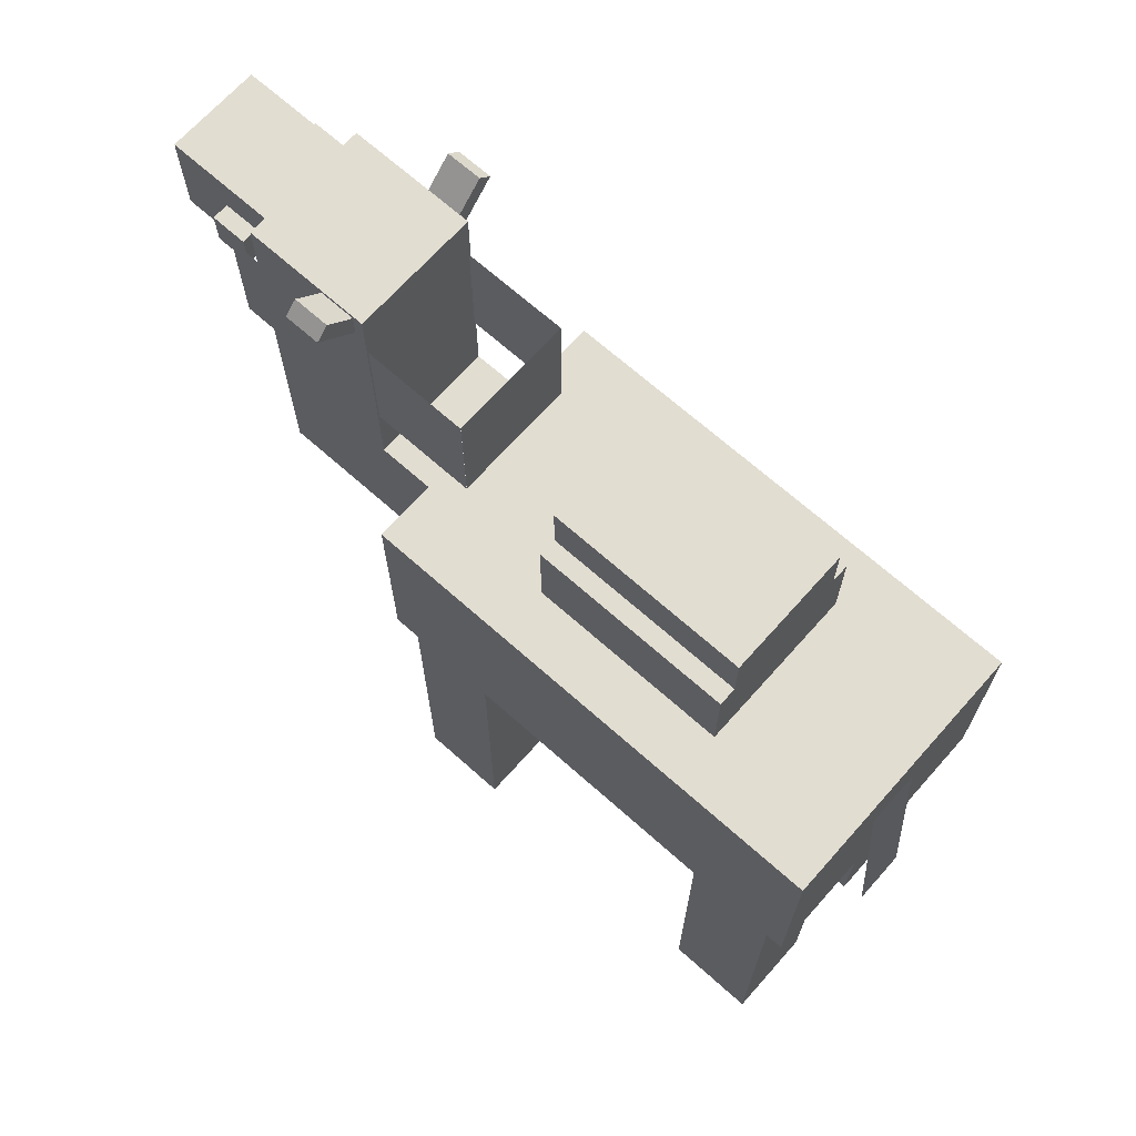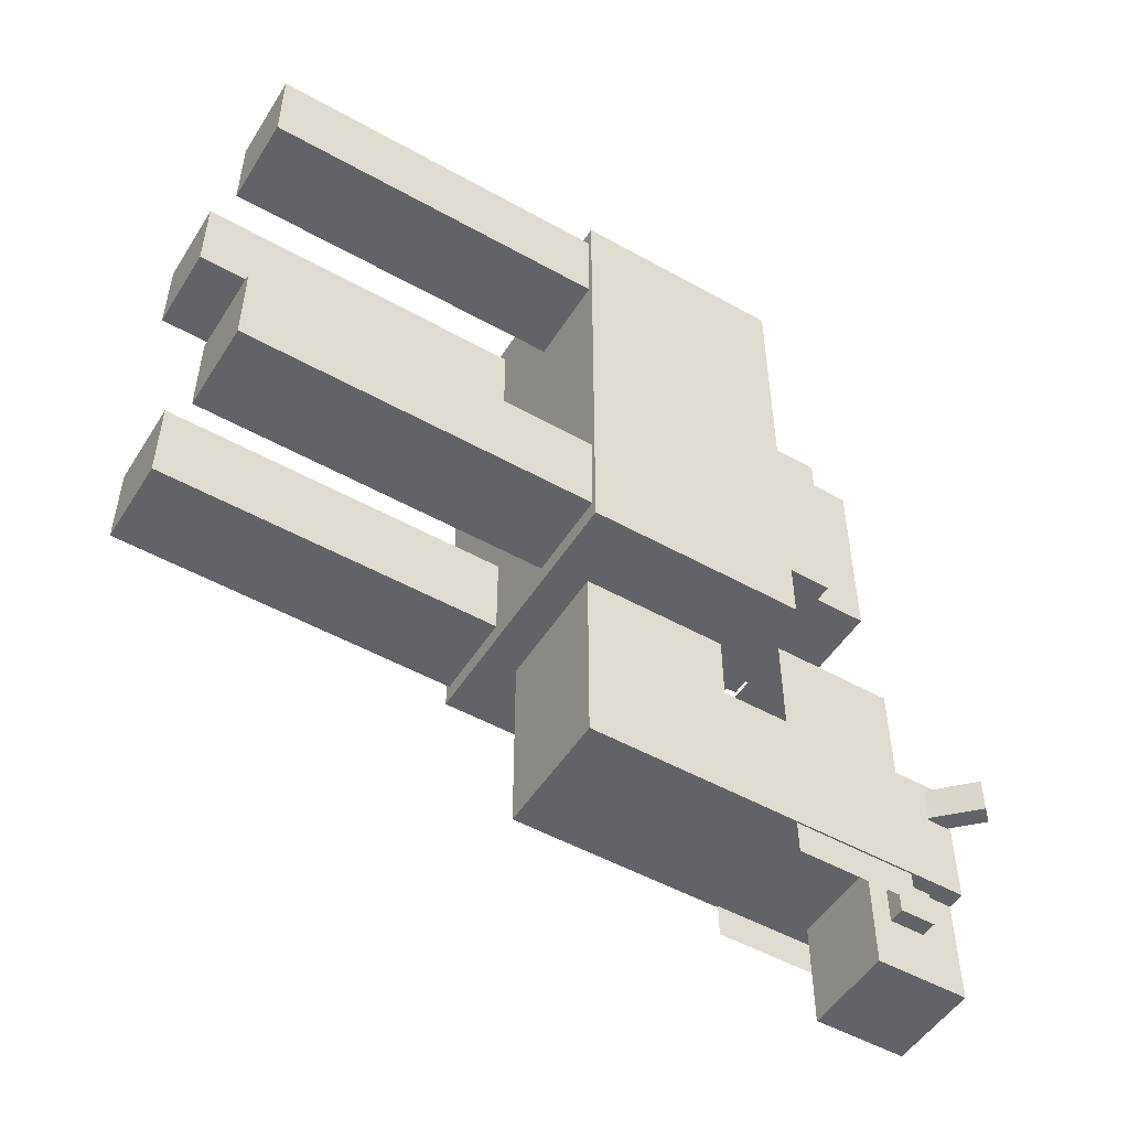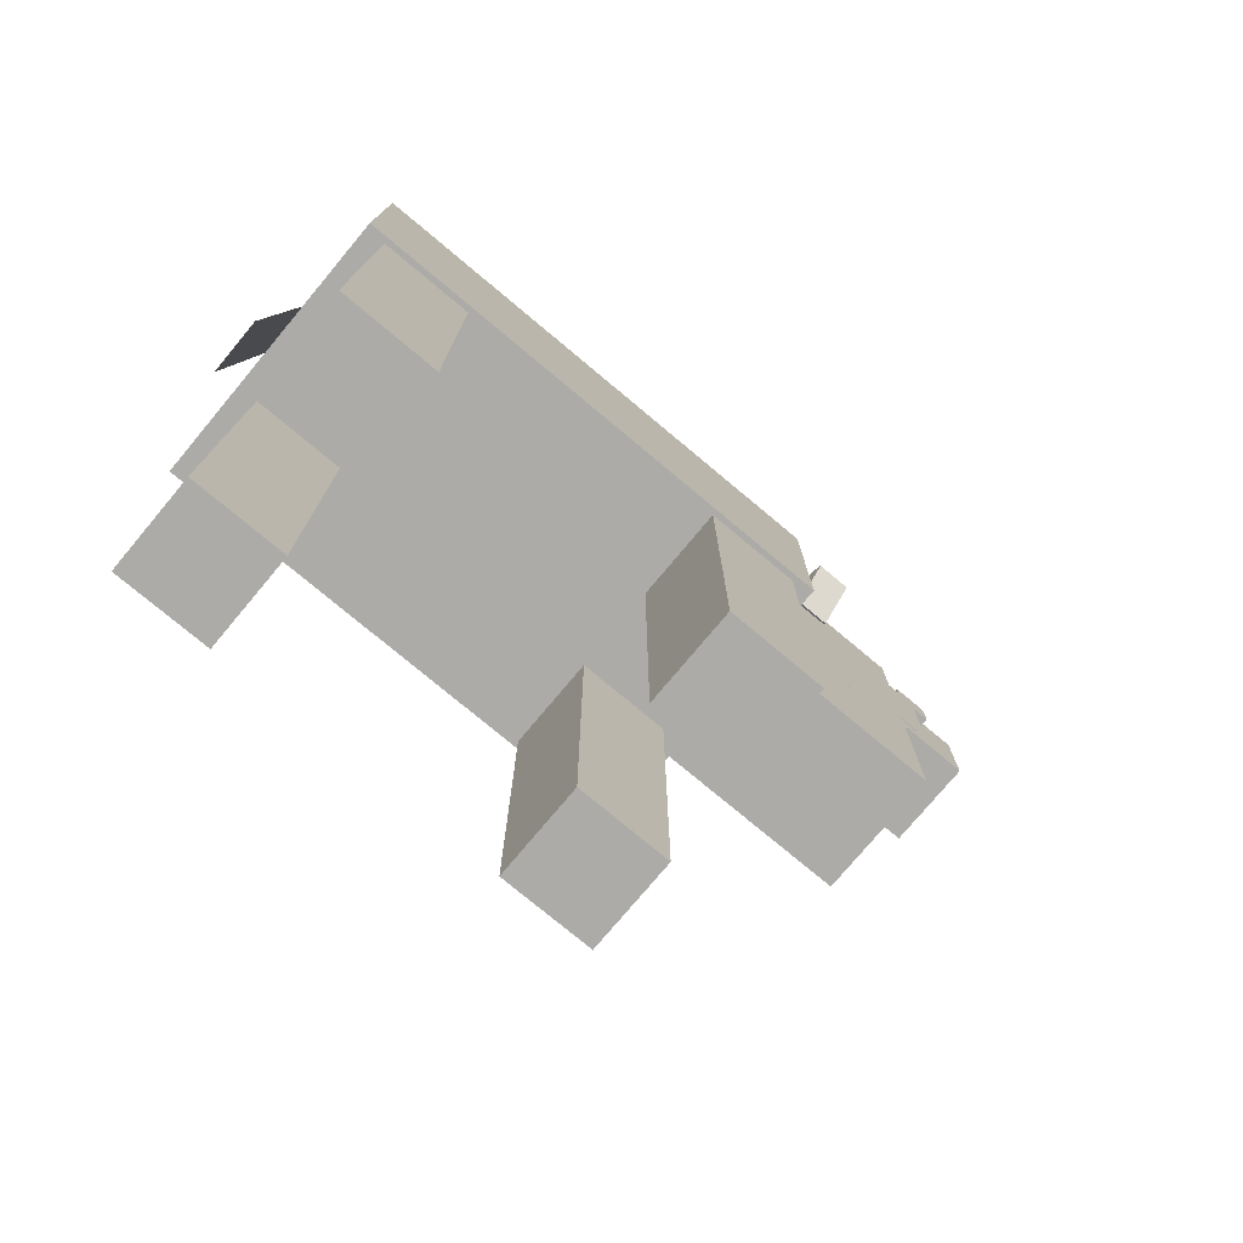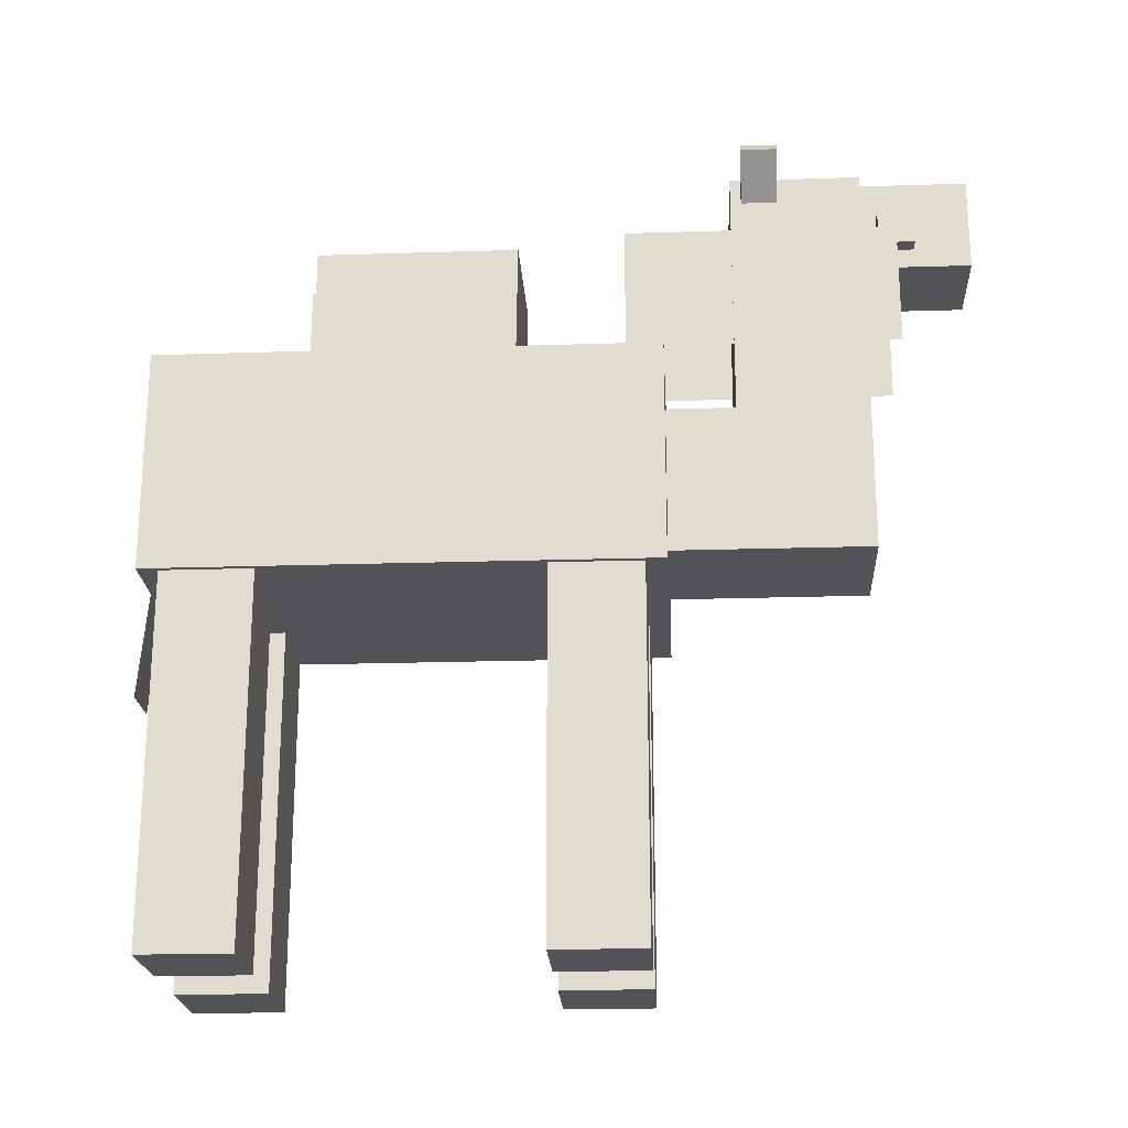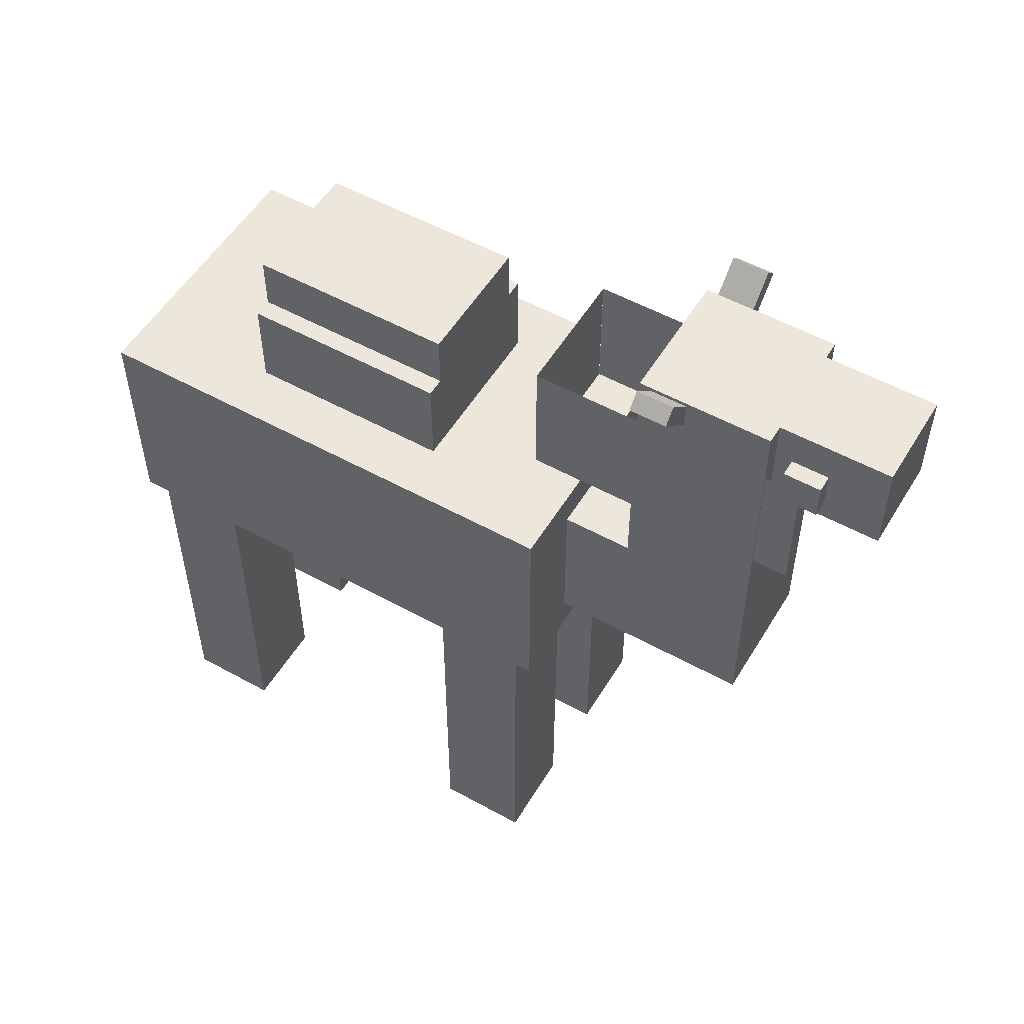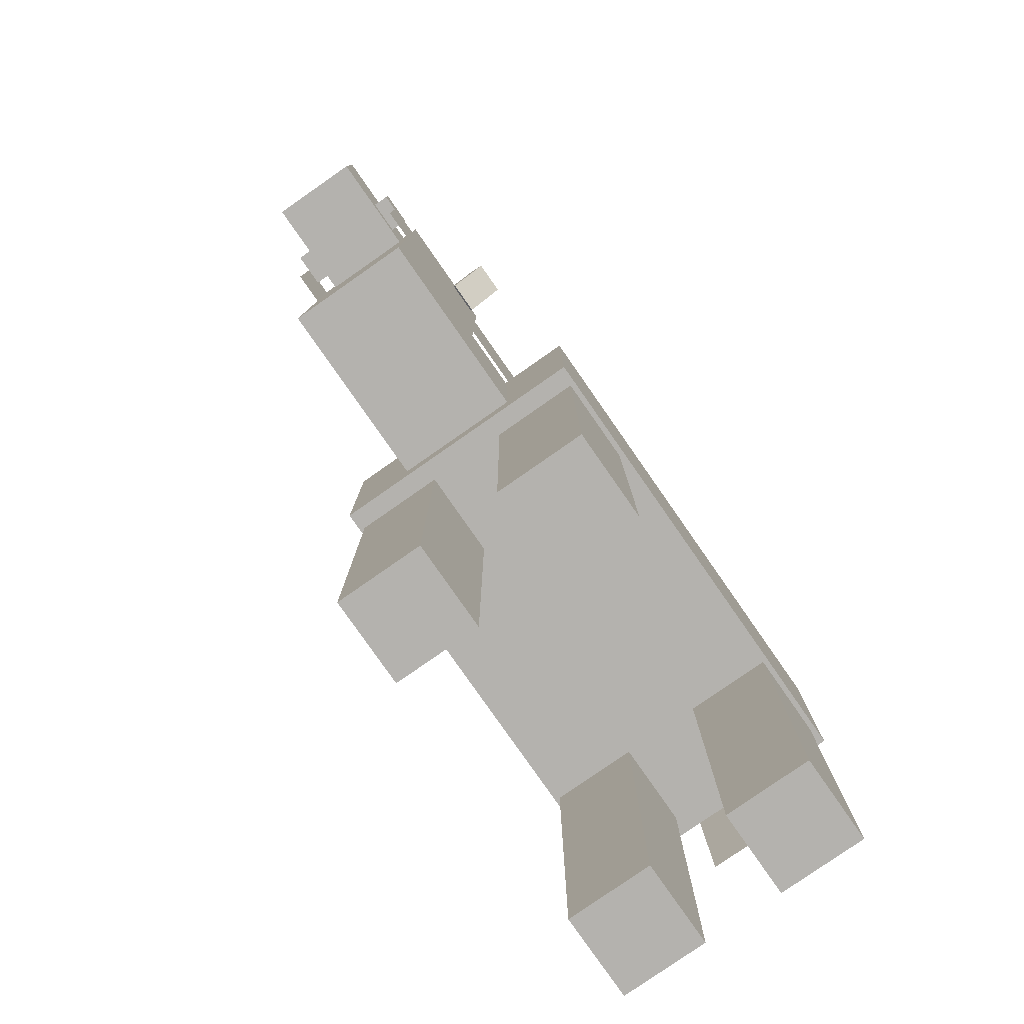
<metadata>
{"format":"obj","ext":"obj","renderer":"f3d","projection":"perspective","resolution":1024,"background":"white","views":[{"elev":68.5,"azim":-48.3,"up":"+Y"},{"elev":-51.0,"azim":58.6,"up":"+Z"},{"elev":-76.5,"azim":50.1,"up":"+Y"},{"elev":-21.8,"azim":93.2,"up":"+Y"},{"elev":53.5,"azim":120.6,"up":"+Y"},{"elev":-79.8,"azim":-145.1,"up":"+Y"}]}
</metadata>
<code>
o head
v 0.1562 2.75 -1.5
v 0.1562 2.75 -1.875
v 0.1562 2.438 -1.5
v 0.1562 2.438 -1.875
v -0.1562 2.75 -1.875
v -0.1562 2.75 -1.5
v -0.1562 2.438 -1.875
v -0.1562 2.438 -1.5
f 4 7 5 2
f 3 4 2 1
f 8 3 1 6
f 7 8 6 5
f 6 1 2 5
f 7 4 3 8
o head
v 0.2188 2.75 -1.062
v 0.2188 2.75 -1.5
v 0.2188 1.875 -1.062
v 0.2188 1.875 -1.5
v -0.2188 2.75 -1.5
v -0.2188 2.75 -1.062
v -0.2188 1.875 -1.5
v -0.2188 1.875 -1.062
f 12 15 13 10
f 11 12 10 9
f 16 11 9 14
f 15 16 14 13
f 14 9 10 13
f 15 12 11 16
o head
v 0.2188 1.875 -0.3125
v 0.2188 1.875 -1.5
v 0.2188 1.375 -0.3125
v 0.2188 1.375 -1.5
v -0.2188 1.875 -1.5
v -0.2188 1.875 -0.3125
v -0.2188 1.375 -1.5
v -0.2188 1.375 -0.3125
f 20 23 21 18
f 19 20 18 17
f 24 19 17 22
f 23 24 22 21
f 22 17 18 21
f 23 20 19 24
o left_ear
v -0.1875 2.706 -1.094
v -0.1875 2.706 -1.219
v -0.2317 2.662 -1.094
v -0.2317 2.662 -1.219
v -0.3201 2.838 -1.219
v -0.3201 2.838 -1.094
v -0.3643 2.794 -1.219
v -0.3643 2.794 -1.094
f 28 31 29 26
f 27 28 26 25
f 32 27 25 30
f 31 32 30 29
f 30 25 26 29
f 31 28 27 32
o right_ear
v 0.3201 2.838 -1.094
v 0.3201 2.838 -1.219
v 0.3643 2.794 -1.094
v 0.3643 2.794 -1.219
v 0.1875 2.706 -1.219
v 0.1875 2.706 -1.094
v 0.2317 2.662 -1.219
v 0.2317 2.662 -1.094
f 36 39 37 34
f 35 36 34 33
f 40 35 33 38
f 39 40 38 37
f 38 33 34 37
f 39 36 35 40
o body
v 0.4688 2 0.875
v 0.4688 2 -0.8125
v 0.4688 1.25 0.875
v 0.4688 1.25 -0.8125
v -0.4688 2 -0.8125
v -0.4688 2 0.875
v -0.4688 1.25 -0.8125
v -0.4688 1.25 0.875
f 44 47 45 42
f 43 44 42 41
f 48 43 41 46
f 47 48 46 45
f 46 41 42 45
f 47 44 43 48
o hump
v 0.2812 2.312 0.375
v 0.2812 2.312 -0.3125
v 0.2812 2 0.375
v 0.2812 2 -0.3125
v -0.2812 2.312 -0.3125
v -0.2812 2.312 0.375
v -0.2812 2 -0.3125
v -0.2812 2 0.375
f 52 55 53 50
f 51 52 50 49
f 56 51 49 54
f 55 56 54 53
f 54 49 50 53
f 55 52 51 56
o front_left_leg
v -0.1437 1.312 -0.4375
v -0.1437 1.312 -0.75
v -0.1437 0 -0.4375
v -0.1437 0 -0.75
v -0.4562 1.312 -0.75
v -0.4562 1.312 -0.4375
v -0.4562 0 -0.75
v -0.4562 0 -0.4375
f 60 63 61 58
f 59 60 58 57
f 64 59 57 62
f 63 64 62 61
f 62 57 58 61
f 63 60 59 64
o front_right_leg
v 0.4562 1.312 -0.4375
v 0.4562 1.312 -0.75
v 0.4562 0 -0.4375
v 0.4562 0 -0.75
v 0.1437 1.312 -0.75
v 0.1437 1.312 -0.4375
v 0.1437 0 -0.75
v 0.1437 0 -0.4375
f 68 71 69 66
f 67 68 66 65
f 72 67 65 70
f 71 72 70 69
f 70 65 66 69
f 71 68 67 72
o back_left_leg
v -0.1437 1.312 0.8125
v -0.1437 1.312 0.5
v -0.1437 0 0.8125
v -0.1437 0 0.5
v -0.4562 1.312 0.5
v -0.4562 1.312 0.8125
v -0.4562 0 0.5
v -0.4562 0 0.8125
f 76 79 77 74
f 75 76 74 73
f 80 75 73 78
f 79 80 78 77
f 78 73 74 77
f 79 76 75 80
o back_right_leg
v 0.4562 1.312 0.8125
v 0.4562 1.312 0.5
v 0.4562 0 0.8125
v 0.4562 0 0.5
v 0.1437 1.312 0.5
v 0.1437 1.312 0.8125
v 0.1437 0 0.5
v 0.1437 0 0.8125
f 84 87 85 82
f 83 84 82 81
f 88 83 81 86
f 87 88 86 85
f 86 81 82 85
f 87 84 83 88
o tail
v 0.09375 1.812 0.875
v 0.09375 1.812 0.875
v 0.09375 0.9408 0.9513
v 0.09375 0.9408 0.9513
v -0.09375 1.812 0.875
v -0.09375 1.812 0.875
v -0.09375 0.9408 0.9513
v -0.09375 0.9408 0.9513
f 92 95 93 90
f 91 92 90 89
f 96 91 89 94
f 95 96 94 93
f 94 89 90 93
f 95 92 91 96
o saddle
v 0.2875 2.319 0.3812
v 0.2875 2.319 -0.3187
v 0.2875 1.994 0.3812
v 0.2875 1.994 -0.3187
v -0.2875 2.319 -0.3187
v -0.2875 2.319 0.3812
v -0.2875 1.994 -0.3187
v -0.2875 1.994 0.3812
f 100 103 101 98
f 99 100 98 97
f 104 99 97 102
f 103 104 102 101
f 102 97 98 101
f 103 100 99 104
o saddle
v 0.225 2.506 0.3812
v 0.225 2.506 -0.3187
v 0.225 2.306 0.3812
v 0.225 2.306 -0.3187
v -0.225 2.506 -0.3187
v -0.225 2.506 0.3812
v -0.225 2.306 -0.3187
v -0.225 2.306 0.3812
f 108 111 109 106
f 107 108 106 105
f 112 107 105 110
f 111 112 110 109
f 110 105 106 109
f 111 108 107 112
o saddle
v 0.475 2.006 0.8812
v 0.475 2.006 -0.8187
v 0.475 1.244 0.8812
v 0.475 1.244 -0.8187
v -0.475 2.006 -0.8187
v -0.475 2.006 0.8812
v -0.475 1.244 -0.8187
v -0.475 1.244 0.8812
f 116 119 117 114
f 115 116 114 113
f 120 115 113 118
f 119 120 118 117
f 118 113 114 117
f 119 116 115 120
o bridle
v 0.225 2.756 -1.056
v 0.225 2.756 -1.506
v 0.225 1.869 -1.056
v 0.225 1.869 -1.506
v -0.225 2.756 -1.506
v -0.225 2.756 -1.056
v -0.225 1.869 -1.506
v -0.225 1.869 -1.056
f 124 127 125 122
f 123 124 122 121
f 128 123 121 126
f 127 128 126 125
f 126 121 122 125
f 127 124 123 128
o bridle
v 0.225 1.881 -0.3063
v 0.225 1.881 -1.506
v 0.225 1.369 -0.3063
v 0.225 1.369 -1.506
v -0.225 1.881 -1.506
v -0.225 1.881 -0.3063
v -0.225 1.369 -1.506
v -0.225 1.369 -0.3063
f 132 135 133 130
f 131 132 130 129
f 136 131 129 134
f 135 136 134 133
f 134 129 130 133
f 135 132 131 136
o bridle
v 0.1625 2.756 -1.494
v 0.1625 2.756 -1.881
v 0.1625 2.431 -1.494
v 0.1625 2.431 -1.881
v -0.1625 2.756 -1.881
v -0.1625 2.756 -1.494
v -0.1625 2.431 -1.881
v -0.1625 2.431 -1.494
f 140 143 141 138
f 139 140 138 137
f 144 139 137 142
f 143 144 142 141
f 142 137 138 141
f 143 140 139 144
o bridle
v -0.1562 2.625 -1.562
v -0.1562 2.625 -1.688
v -0.1562 2.5 -1.562
v -0.1562 2.5 -1.688
v -0.2188 2.625 -1.688
v -0.2188 2.625 -1.562
v -0.2188 2.5 -1.688
v -0.2188 2.5 -1.562
f 148 151 149 146
f 147 148 146 145
f 152 147 145 150
f 151 152 150 149
f 150 145 146 149
f 151 148 147 152
o mirror
v 0.2188 2.625 -1.562
v 0.2188 2.625 -1.688
v 0.2188 2.5 -1.562
v 0.2188 2.5 -1.688
v 0.1562 2.625 -1.688
v 0.1562 2.625 -1.562
v 0.1562 2.5 -1.688
v 0.1562 2.5 -1.562
f 156 159 157 154
f 155 156 154 153
f 160 155 153 158
f 159 160 158 157
f 158 153 154 157
f 159 156 155 160
o reins
v -0.2194 2.562 -0.6875
v -0.2194 2.562 -1.625
v -0.2194 2.125 -0.6875
v -0.2194 2.125 -1.625
v -0.2194 2.562 -1.625
v -0.2194 2.562 -0.6875
v -0.2194 2.125 -1.625
v -0.2194 2.125 -0.6875
f 164 167 165 162
f 163 164 162 161
f 168 163 161 166
f 167 168 166 165
f 166 161 162 165
f 167 164 163 168
o reins
v 0.2194 2.562 -0.6875
v 0.2194 2.562 -1.625
v 0.2194 2.125 -0.6875
v 0.2194 2.125 -1.625
v 0.2194 2.562 -1.625
v 0.2194 2.562 -0.6875
v 0.2194 2.125 -1.625
v 0.2194 2.125 -0.6875
f 172 175 173 170
f 171 172 170 169
f 176 171 169 174
f 175 176 174 173
f 174 169 170 173
f 175 172 171 176
o reins
v 0.2188 2.562 -0.6875
v 0.2188 2.562 -0.6875
v 0.2188 2.125 -0.6875
v 0.2188 2.125 -0.6875
v -0.2188 2.562 -0.6875
v -0.2188 2.562 -0.6875
v -0.2188 2.125 -0.6875
v -0.2188 2.125 -0.6875
f 180 183 181 178
f 179 180 178 177
f 184 179 177 182
f 183 184 182 181
f 182 177 178 181
f 183 180 179 184

</code>
